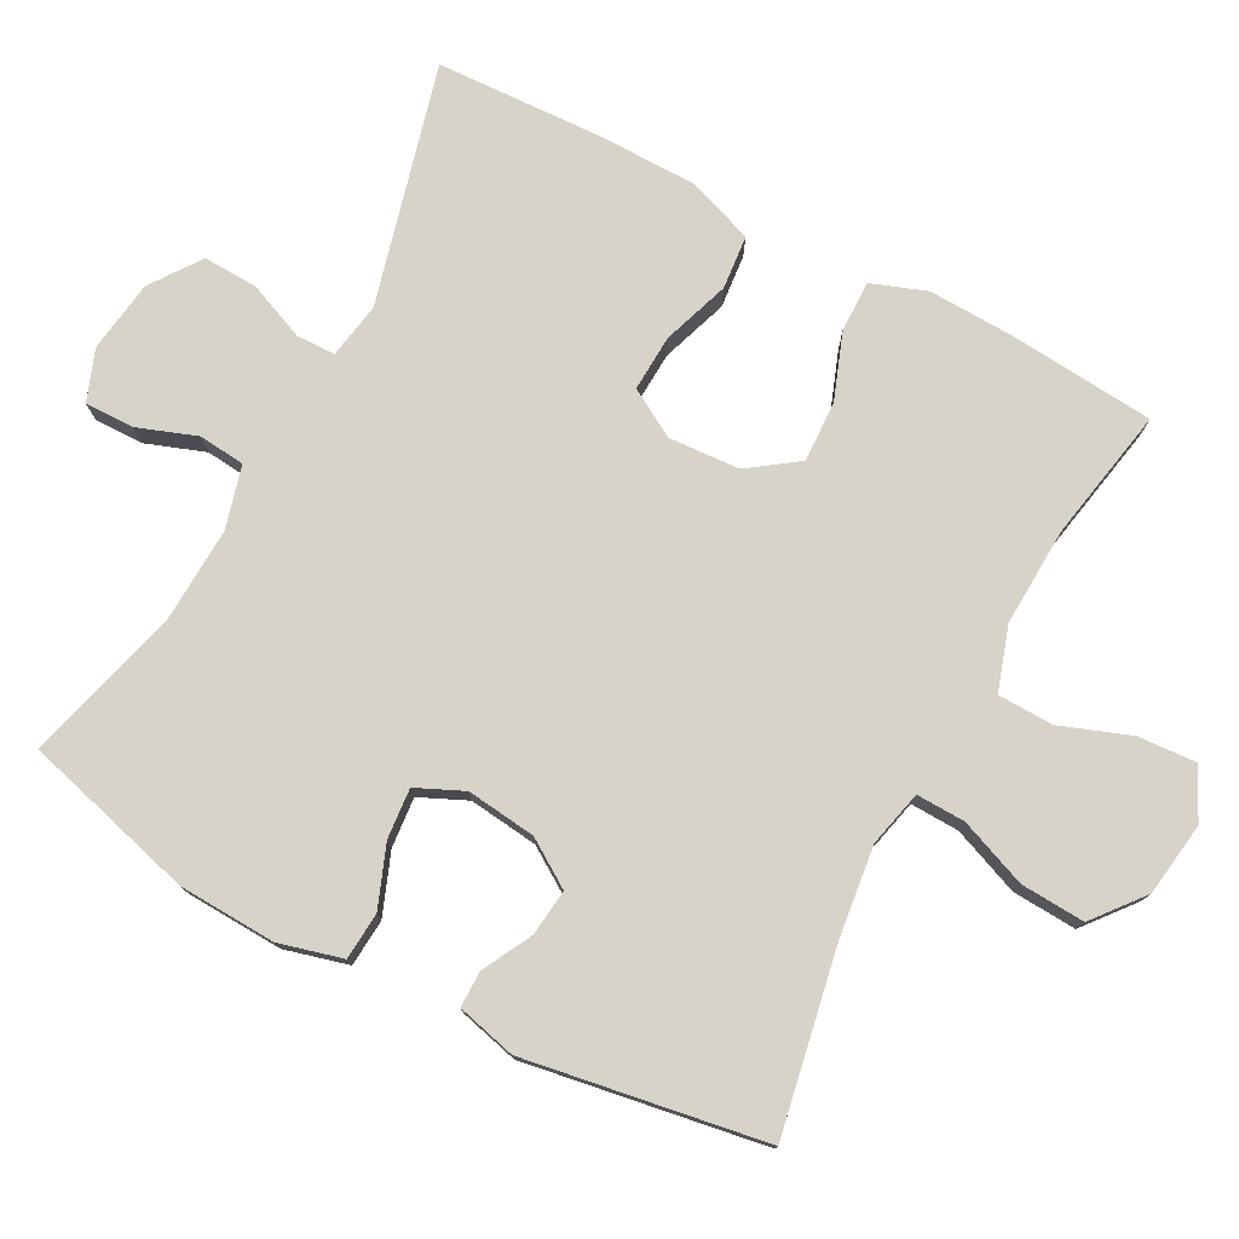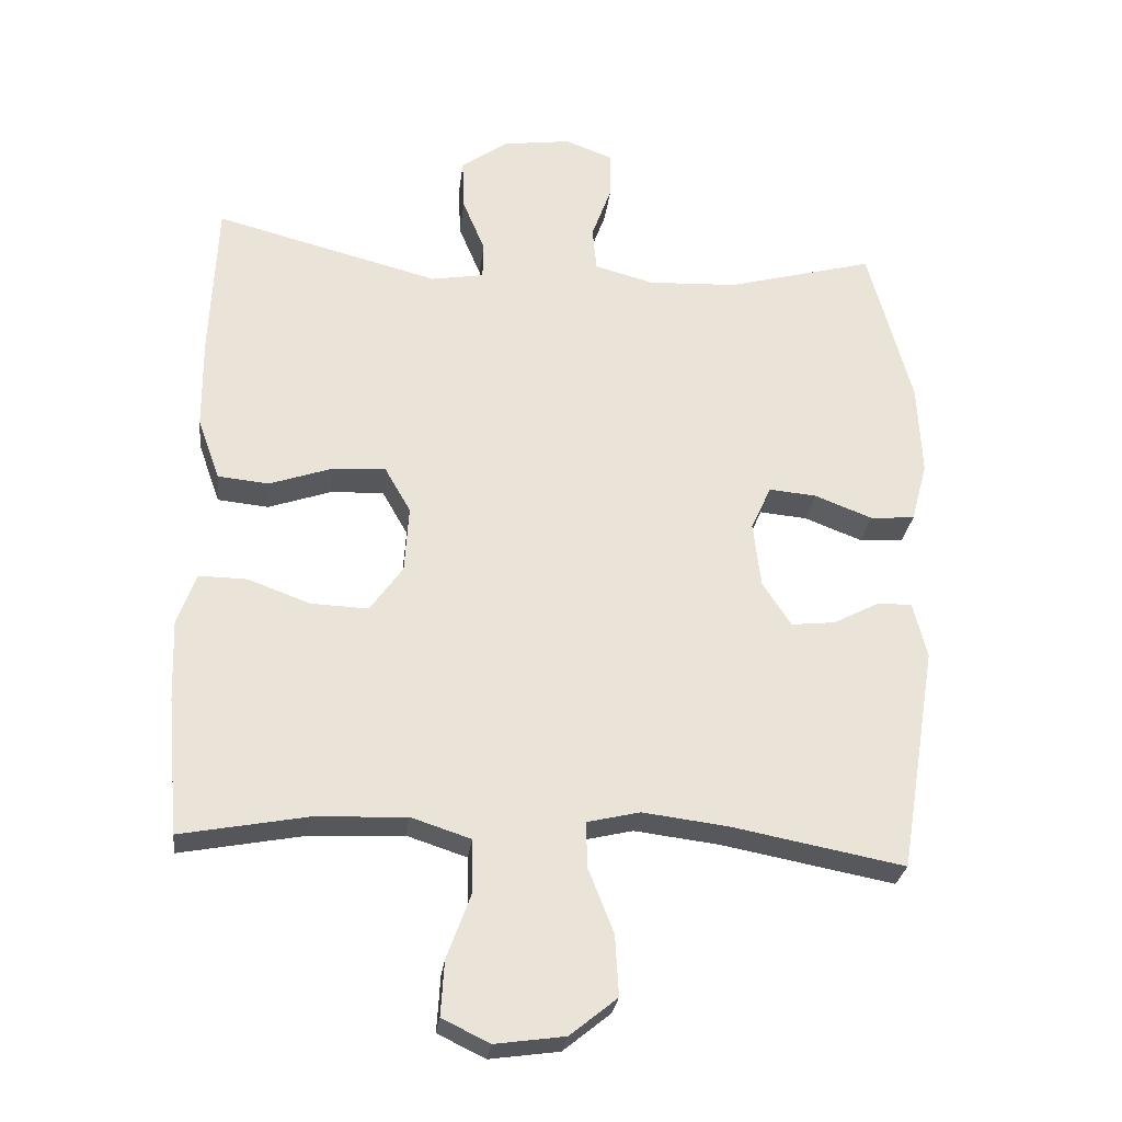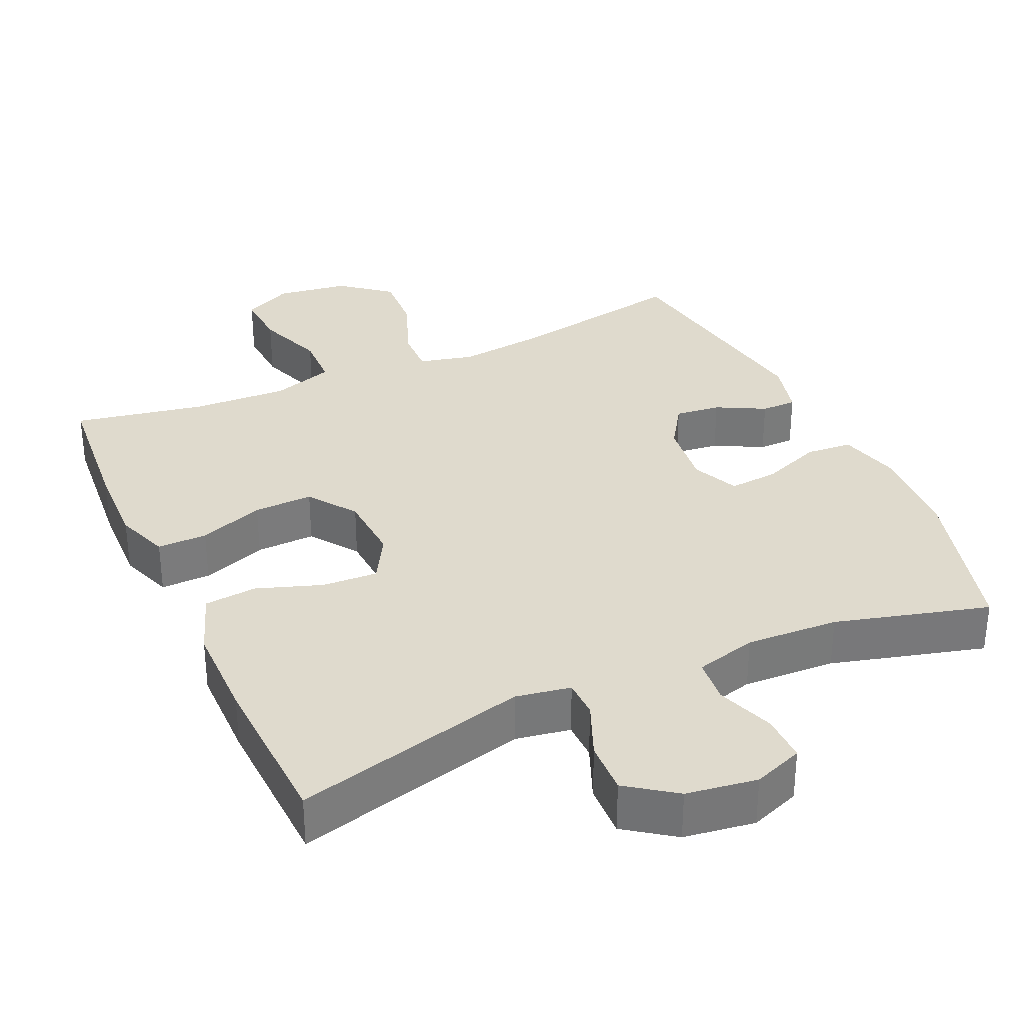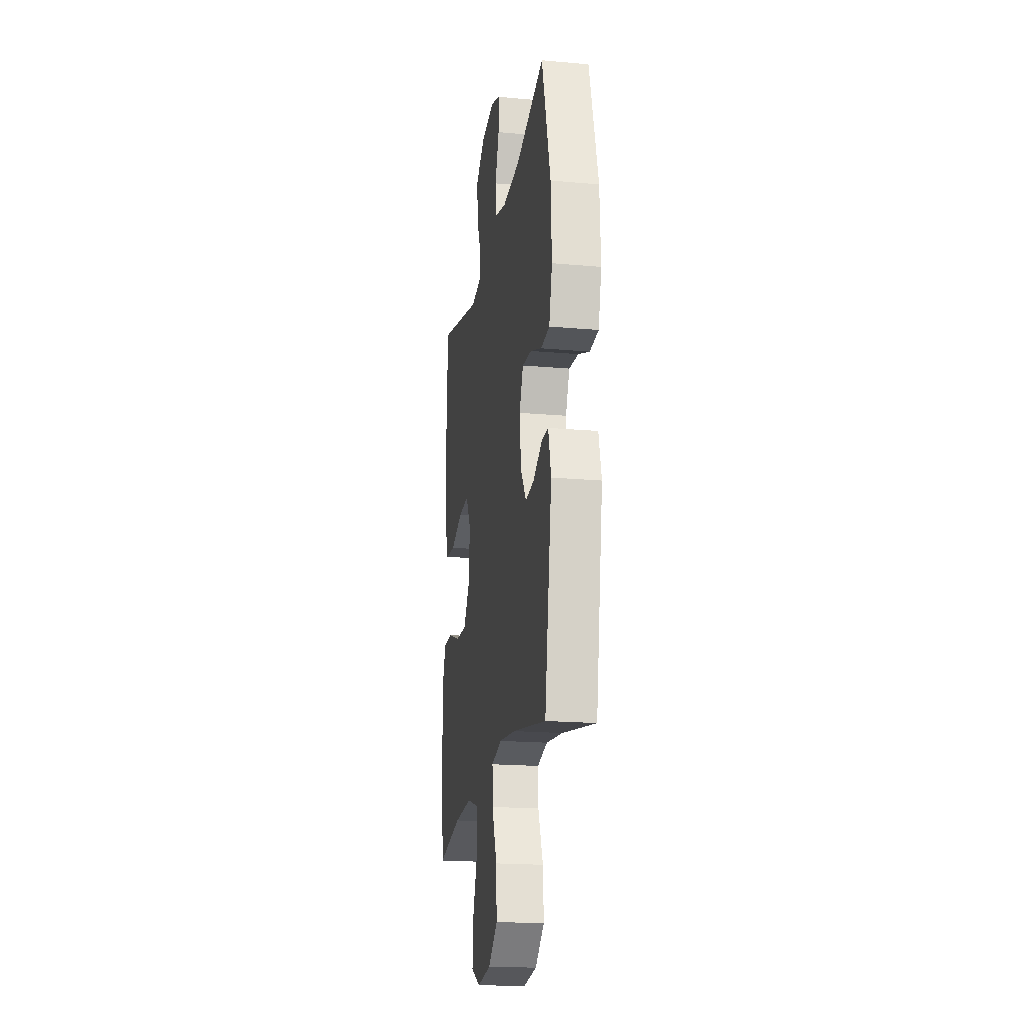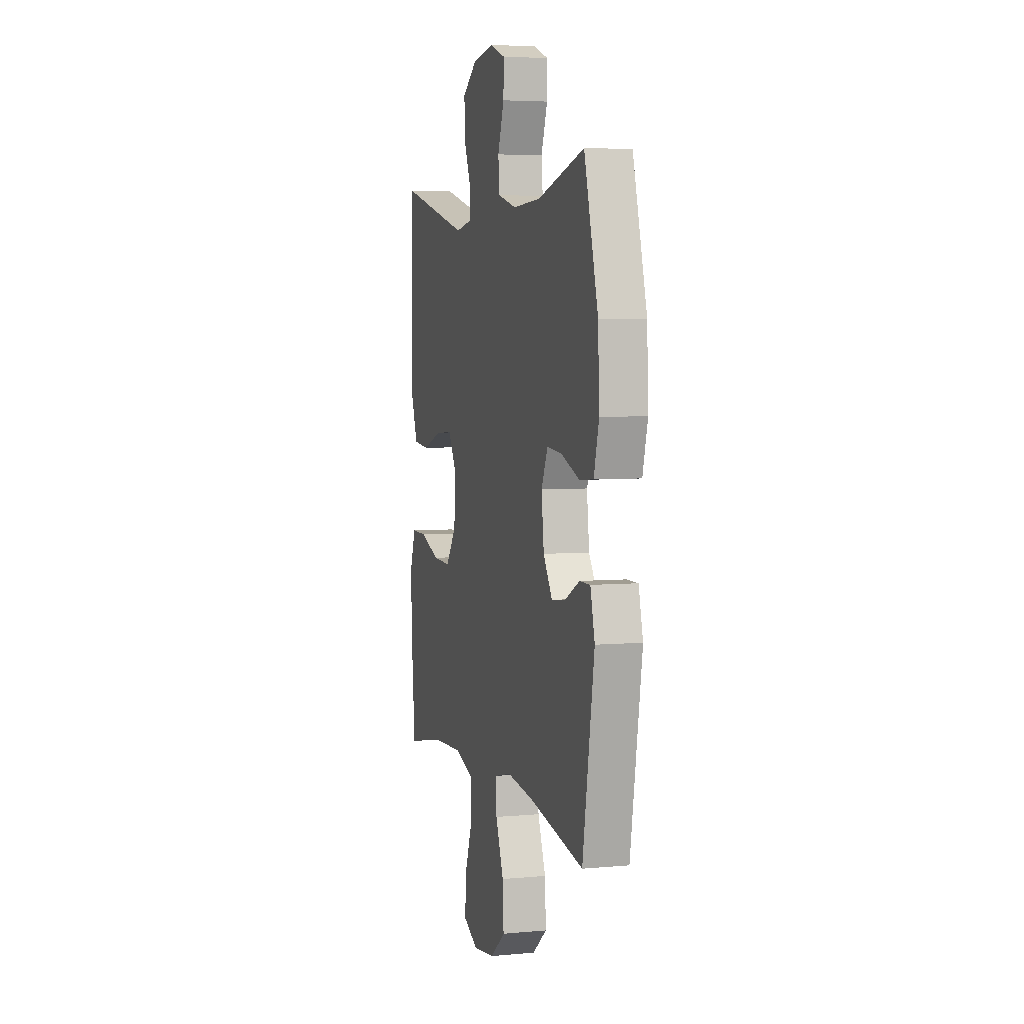
<metadata>
{"format":"obj","ext":"obj","renderer":"f3d","projection":"perspective","resolution":1024,"background":"white","views":[{"elev":77.1,"azim":118.0,"up":"+Y"},{"elev":-27.7,"azim":-6.9,"up":"+Z"},{"elev":32.9,"azim":-24.3,"up":"+Y"},{"elev":-19.6,"azim":80.5,"up":"+Z"},{"elev":4.8,"azim":73.9,"up":"+Z"}]}
</metadata>
<code>
v 0.5 0.07 -0.5
v 0.252 0.07 -0.453
v 0.13 0.07 -0.438
v 0.054 0.07 -0.456
v 0.056 0.07 -0.522
v 0.092 0.07 -0.614
v 0.097 0.07 -0.701
v 0.029 0.07 -0.756
v -0.071 0.07 -0.77
v -0.139 0.07 -0.737
v -0.134 0.07 -0.658
v -0.099 0.07 -0.563
v -0.101 0.07 -0.488
v -0.187 0.07 -0.46
v -0.32 0.07 -0.466
v -0.5 0.07 -0.5
v -0.517 0.07 -0.303
v -0.521 0.07 -0.186
v -0.494 0.07 -0.112
v -0.425 0.07 -0.113
v -0.335 0.07 -0.146
v -0.253 0.07 -0.149
v -0.206 0.07 -0.083
v -0.2 0.07 0.013
v -0.237 0.07 0.078
v -0.314 0.07 0.074
v -0.404 0.07 0.043
v -0.477 0.07 0.05
v -0.509 0.07 0.139
v -0.51 0.07 0.274
v -0.5 0.07 0.5
v -0.177 0.07 0.416
v -0.101 0.07 0.429
v -0.1 0.07 0.482
v -0.132 0.07 0.559
v -0.135 0.07 0.633
v -0.068 0.07 0.681
v 0.03 0.07 0.695
v 0.099 0.07 0.669
v 0.098 0.07 0.603
v 0.069 0.07 0.523
v 0.075 0.07 0.46
v 0.16 0.07 0.437
v 0.288 0.07 0.443
v 0.5 0.07 0.5
v 0.563 0.07 0.268
v 0.569 0.07 0.136
v 0.546 0.07 0.05
v 0.482 0.07 0.045
v 0.399 0.07 0.077
v 0.331 0.07 0.083
v 0.302 0.07 0.019
v 0.313 0.07 -0.075
v 0.354 0.07 -0.138
v 0.417 0.07 -0.131
v 0.484 0.07 -0.096
v 0.533 0.07 -0.096
v 0.553 0.07 -0.176
v 0.5 0 -0.5
v 0.252 0 -0.453
v 0.13 0 -0.438
v 0.054 0 -0.456
v 0.056 0 -0.522
v 0.092 0 -0.614
v 0.097 0 -0.701
v 0.029 0 -0.756
v -0.071 0 -0.77
v -0.139 0 -0.737
v -0.134 0 -0.658
v -0.099 0 -0.563
v -0.101 0 -0.488
v -0.187 0 -0.46
v -0.32 0 -0.466
v -0.5 0 -0.5
v -0.517 0 -0.303
v -0.521 0 -0.186
v -0.494 0 -0.112
v -0.425 0 -0.113
v -0.335 0 -0.146
v -0.253 0 -0.149
v -0.206 0 -0.083
v -0.2 0 0.013
v -0.237 0 0.078
v -0.314 0 0.074
v -0.404 0 0.043
v -0.477 0 0.05
v -0.509 0 0.139
v -0.51 0 0.274
v -0.5 0 0.5
v -0.177 0 0.416
v -0.101 0 0.429
v -0.1 0 0.482
v -0.132 0 0.559
v -0.135 0 0.633
v -0.068 0 0.681
v 0.03 0 0.695
v 0.099 0 0.669
v 0.098 0 0.603
v 0.069 0 0.523
v 0.075 0 0.46
v 0.16 0 0.437
v 0.288 0 0.443
v 0.5 0 0.5
v 0.563 0 0.268
v 0.569 0 0.136
v 0.546 0 0.05
v 0.482 0 0.045
v 0.399 0 0.077
v 0.331 0 0.083
v 0.302 0 0.019
v 0.313 0 -0.075
v 0.354 0 -0.138
v 0.417 0 -0.131
v 0.484 0 -0.096
v 0.533 0 -0.096
v 0.553 0 -0.176
f 55 56 57 58
f 54 55 58 1
f 53 54 1 2
f 52 53 2 3
f 47 48 49 50
f 47 50 51
f 44 45 46 47
f 43 44 47 51
f 42 43 51 52
f 38 39 40 41
f 38 41 42
f 37 38 42
f 34 35 36 37
f 33 34 37 42
f 29 30 31 32
f 29 32 33
f 26 27 28 29
f 25 26 29 33
f 24 25 33 42
f 18 19 20 21
f 18 21 22
f 15 16 17 18
f 14 15 18 22
f 13 14 22 23
f 9 10 11 12
f 9 12 13
f 8 9 13
f 5 6 7 8
f 4 5 8 13
f 23 24 42 52
f 13 23 52
f 3 4 13 52
f 116 115 114 113
f 59 116 113 112
f 60 59 112 111
f 61 60 111 110
f 108 107 106 105
f 109 108 105
f 105 104 103 102
f 109 105 102 101
f 110 109 101 100
f 99 98 97 96
f 100 99 96
f 100 96 95
f 95 94 93 92
f 100 95 92 91
f 90 89 88 87
f 91 90 87
f 87 86 85 84
f 91 87 84 83
f 100 91 83 82
f 79 78 77 76
f 80 79 76
f 76 75 74 73
f 80 76 73 72
f 81 80 72 71
f 70 69 68 67
f 71 70 67
f 71 67 66
f 66 65 64 63
f 71 66 63 62
f 110 100 82 81
f 110 81 71
f 110 71 62 61
f 1 59 60 2
f 2 60 61 3
f 3 61 62 4
f 4 62 63 5
f 5 63 64 6
f 6 64 65 7
f 7 65 66 8
f 8 66 67 9
f 9 67 68 10
f 10 68 69 11
f 11 69 70 12
f 12 70 71 13
f 13 71 72 14
f 14 72 73 15
f 15 73 74 16
f 16 74 75 17
f 17 75 76 18
f 18 76 77 19
f 19 77 78 20
f 20 78 79 21
f 21 79 80 22
f 22 80 81 23
f 23 81 82 24
f 24 82 83 25
f 25 83 84 26
f 26 84 85 27
f 27 85 86 28
f 28 86 87 29
f 29 87 88 30
f 30 88 89 31
f 31 89 90 32
f 32 90 91 33
f 33 91 92 34
f 34 92 93 35
f 35 93 94 36
f 36 94 95 37
f 37 95 96 38
f 38 96 97 39
f 39 97 98 40
f 40 98 99 41
f 41 99 100 42
f 42 100 101 43
f 43 101 102 44
f 44 102 103 45
f 45 103 104 46
f 46 104 105 47
f 47 105 106 48
f 48 106 107 49
f 49 107 108 50
f 50 108 109 51
f 51 109 110 52
f 52 110 111 53
f 53 111 112 54
f 54 112 113 55
f 55 113 114 56
f 56 114 115 57
f 57 115 116 58
f 58 116 59 1

</code>
